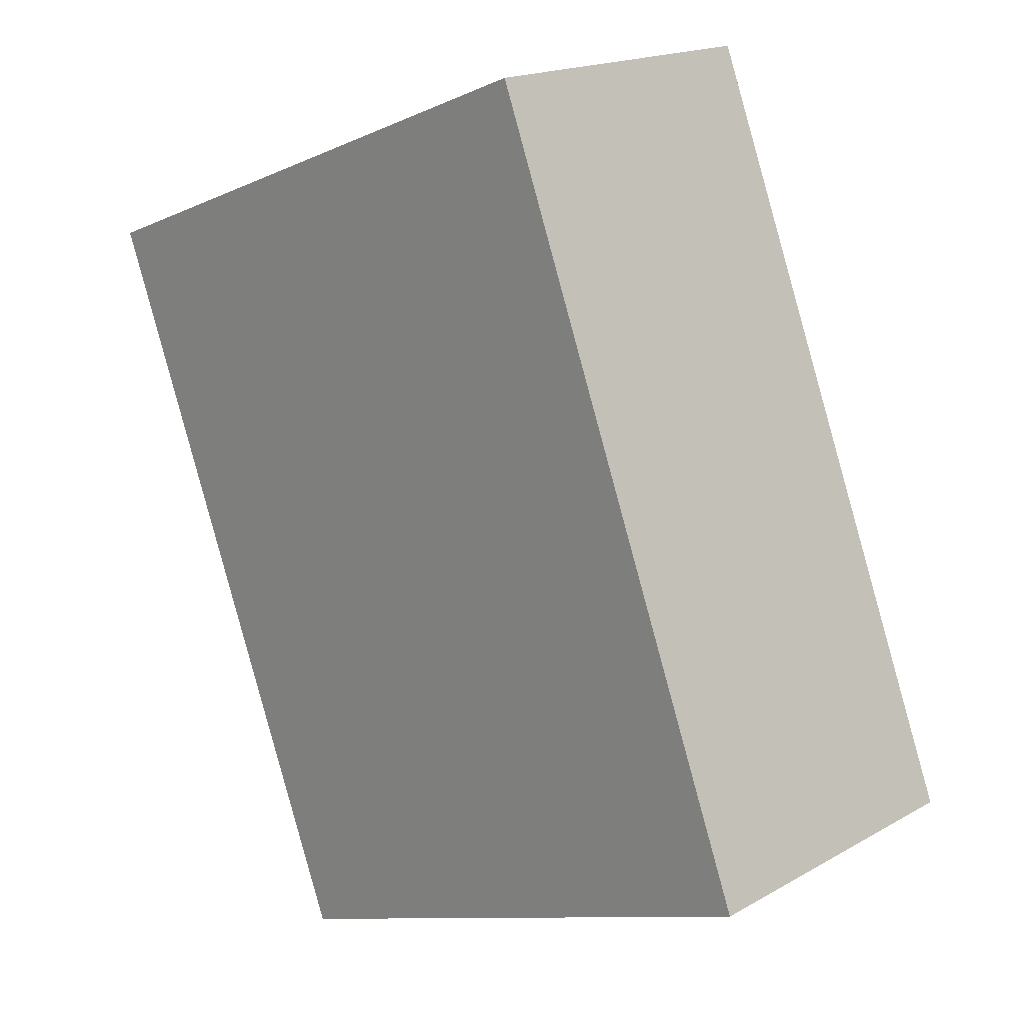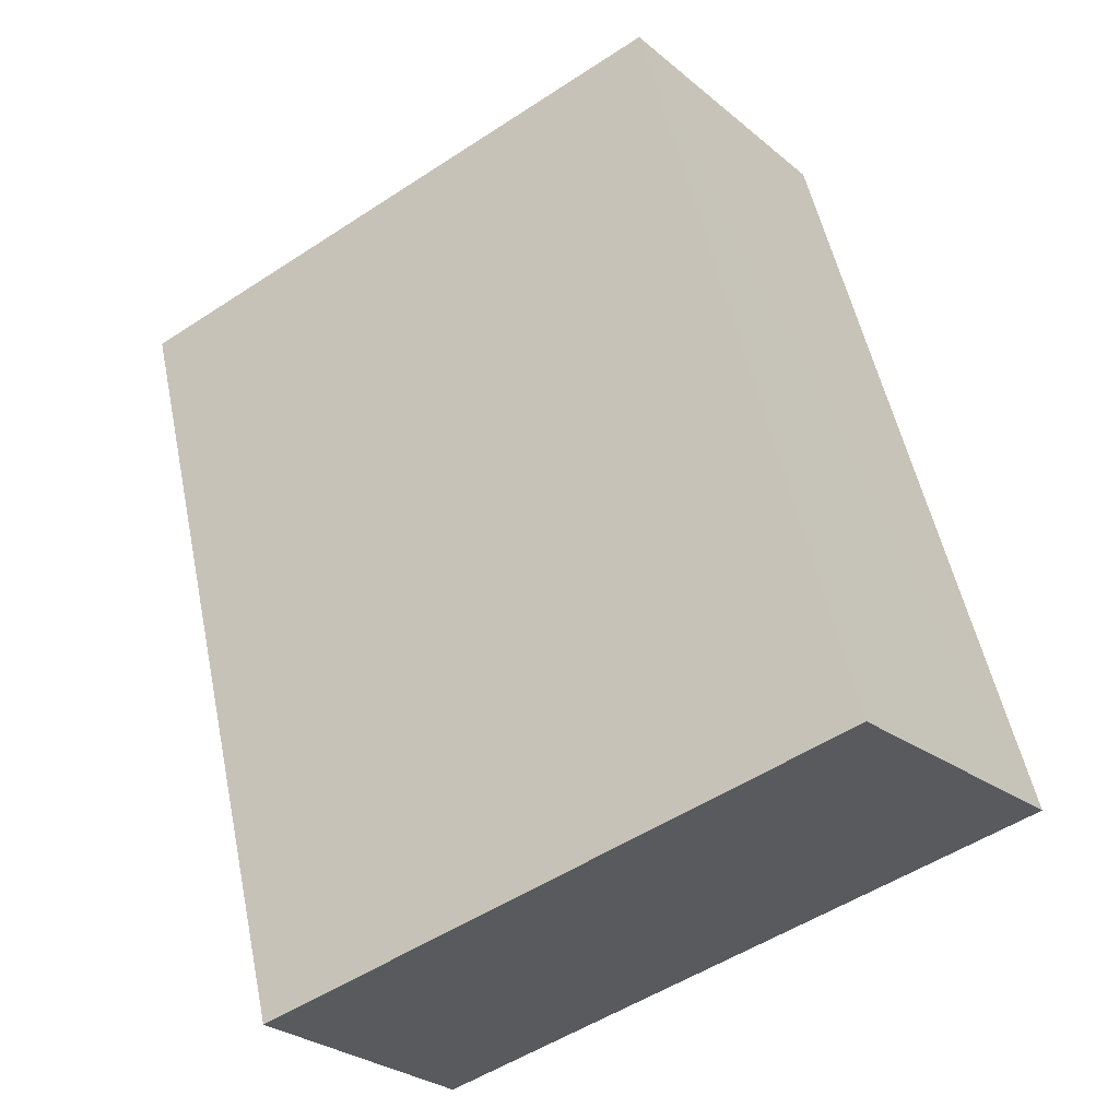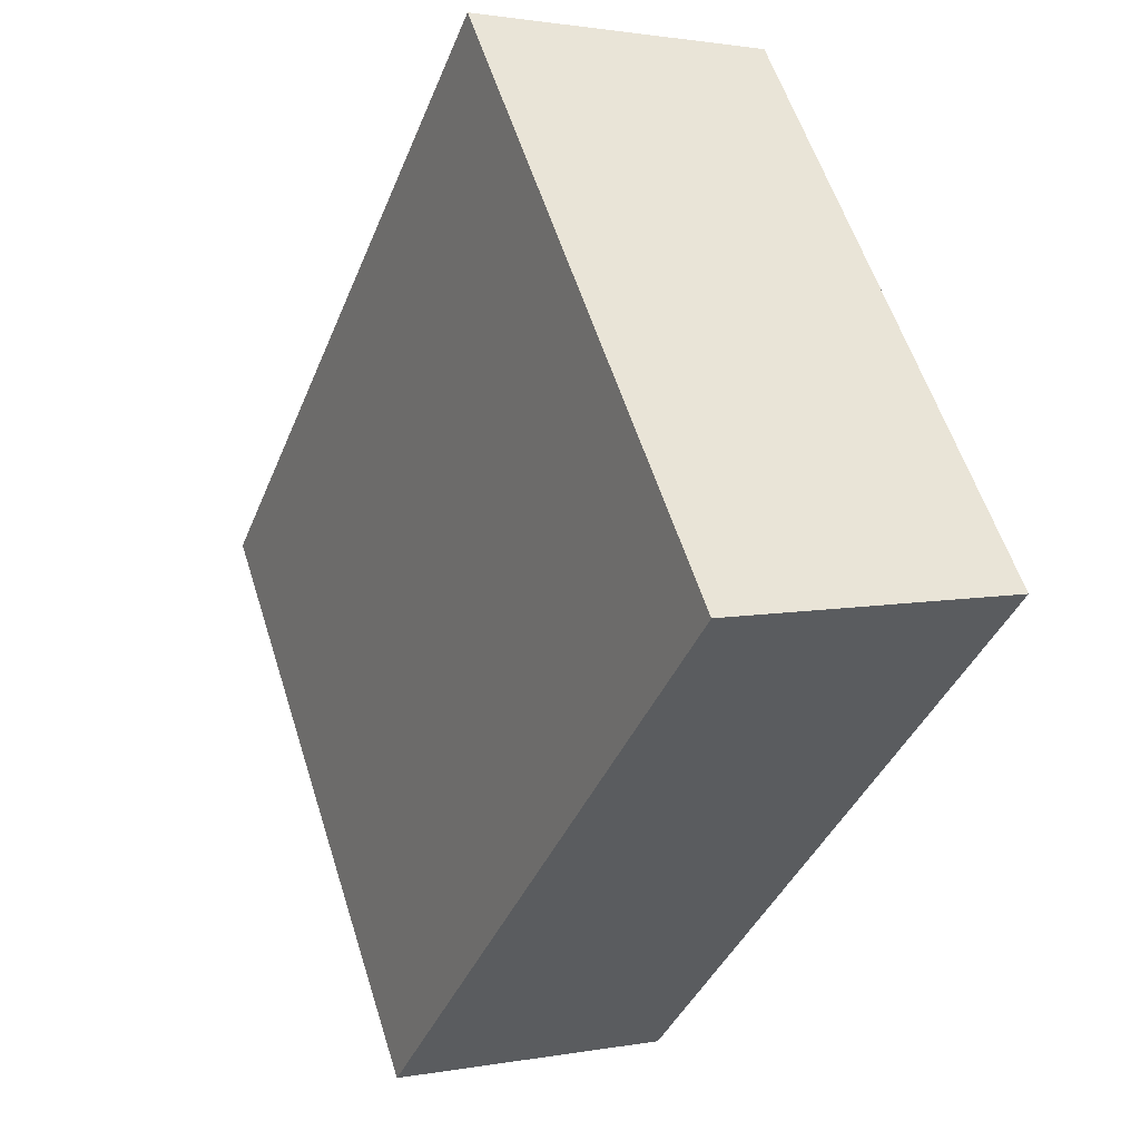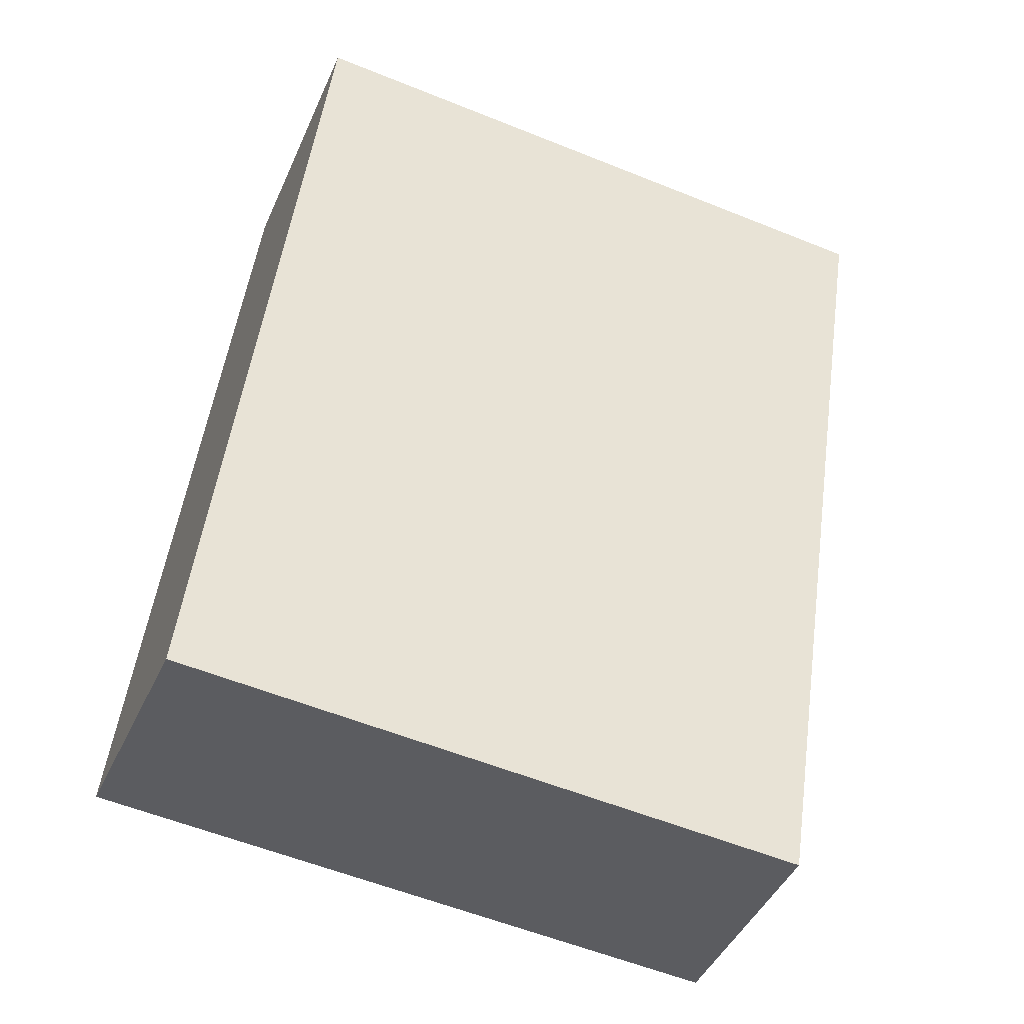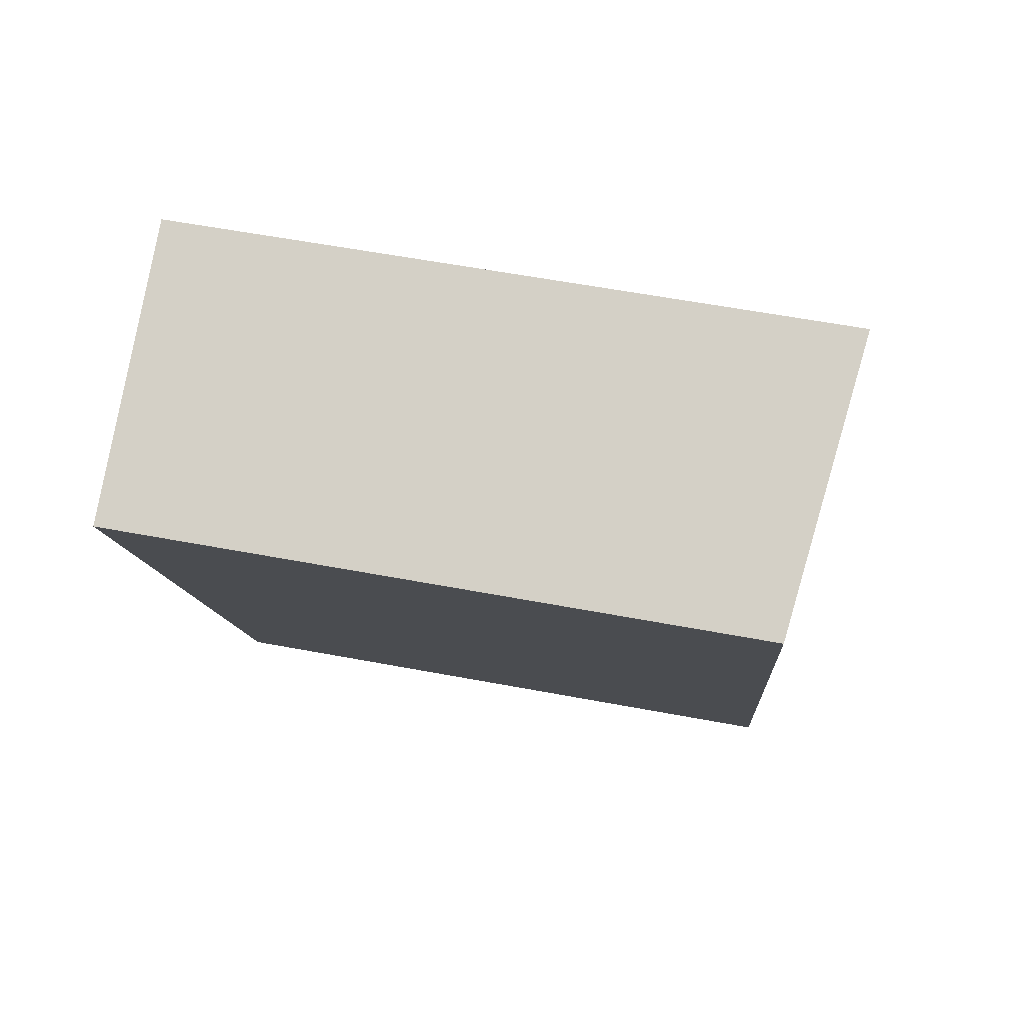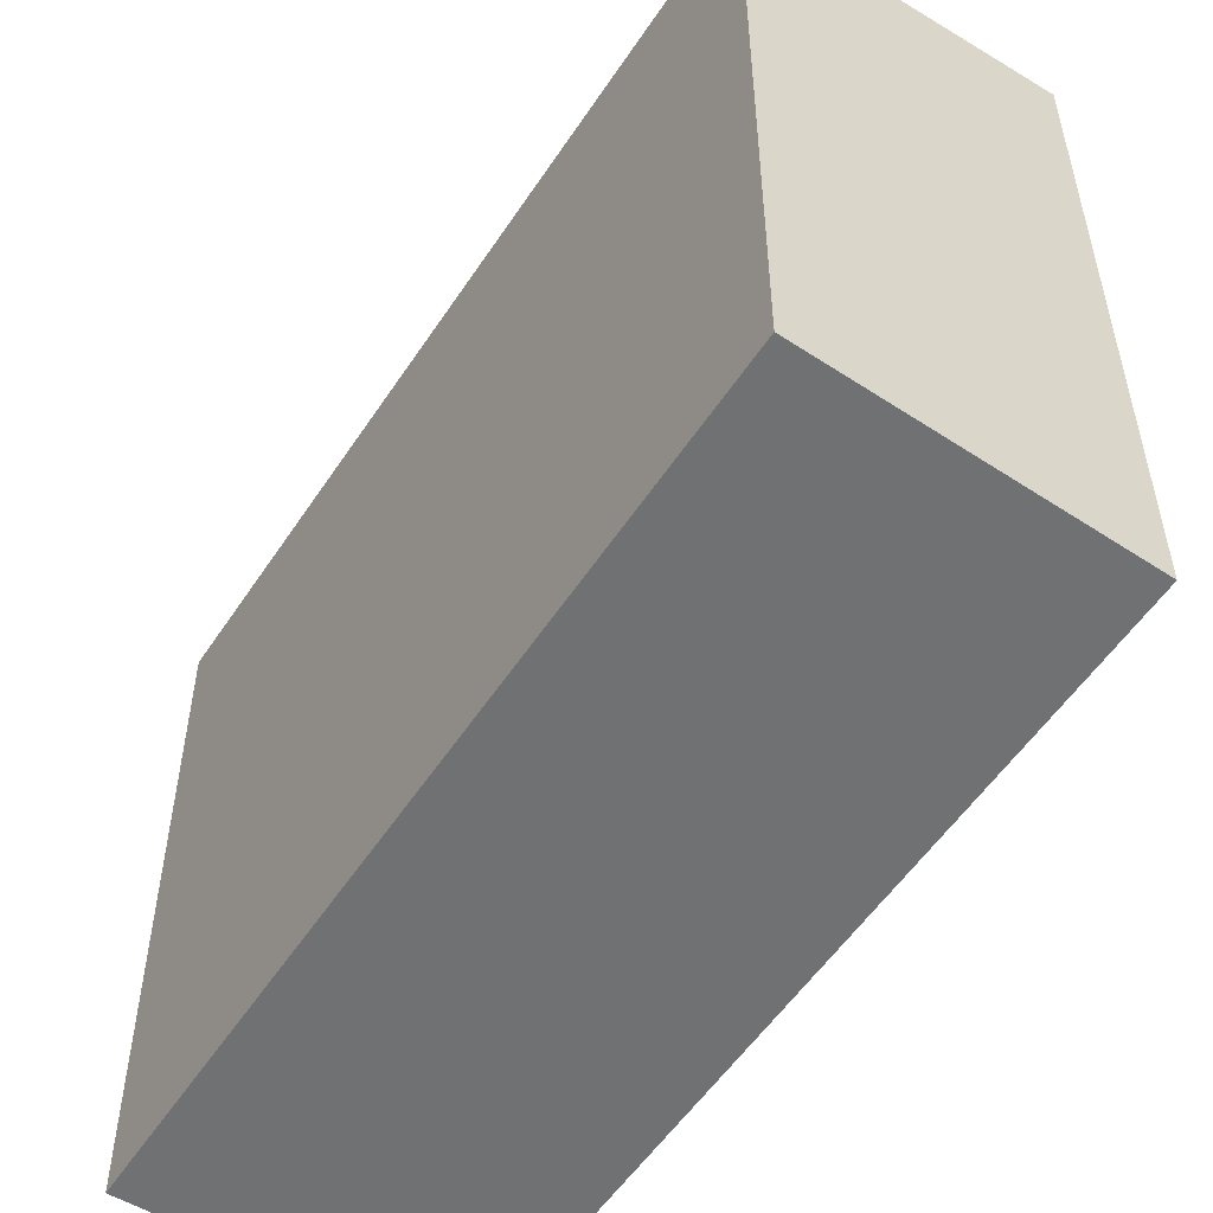
<metadata>
{"format":"obj","ext":"obj","renderer":"f3d","projection":"perspective","resolution":1024,"background":"white","views":[{"elev":-10.8,"azim":137.2,"up":"+Z"},{"elev":-52.7,"azim":125.1,"up":"+Z"},{"elev":58.1,"azim":-17.5,"up":"+Z"},{"elev":-57.5,"azim":67.3,"up":"+Z"},{"elev":58.7,"azim":101.0,"up":"+Z"},{"elev":-55.1,"azim":168.1,"up":"+Y"}]}
</metadata>
<code>
v  0 6.835 4.185e-16
v  5.881 6.5 6.641
v  2.879 6.5 -1.217
v  3.034 6.828 7.743
v  4.798 6.626 7.099
v  5.902 6.5 6.696
v  0 0 0
v  2.879 7.452e-17 -1.217
v  3.034 -4.741e-16 7.743
v  5.902 -4.1e-16 6.696
v  4.798 -4.347e-16 7.099
v  5.881 -4.066e-16 6.641
g defaultobject
f 1 2 3
f 2 1 4
f 2 4 5
f 2 5 6
f 3 7 1
f 7 3 8
f 7 4 1
f 4 7 9
f 9 5 4
f 5 9 6
f 6 9 10
f 10 9 11
f 2 8 3
f 8 2 6
f 8 6 12
f 12 6 10
f 12 7 8
f 7 12 9
f 9 12 11
f 11 12 10

</code>
